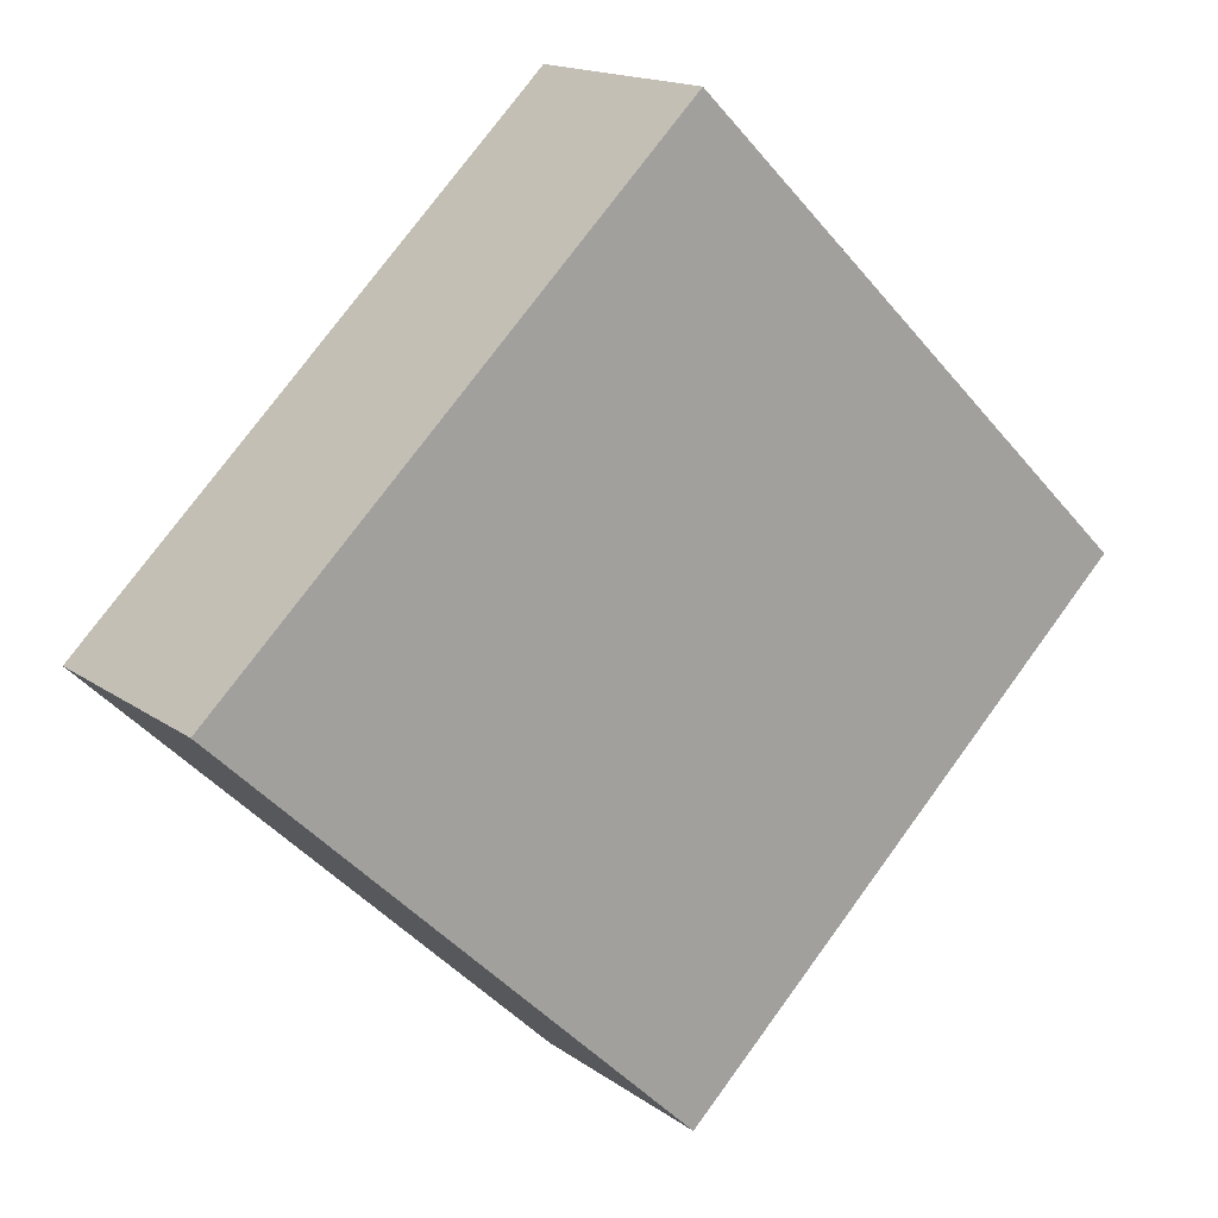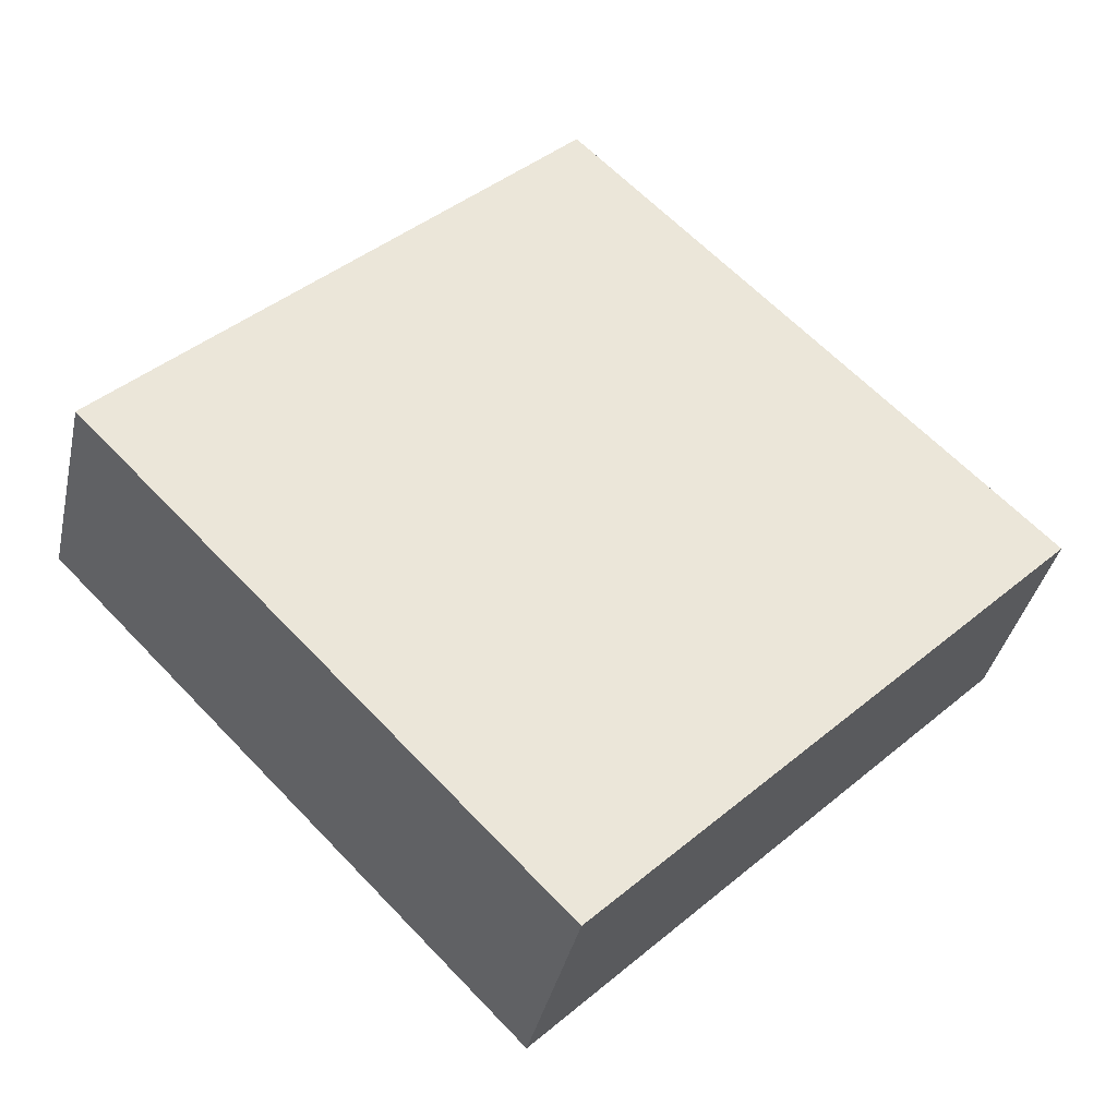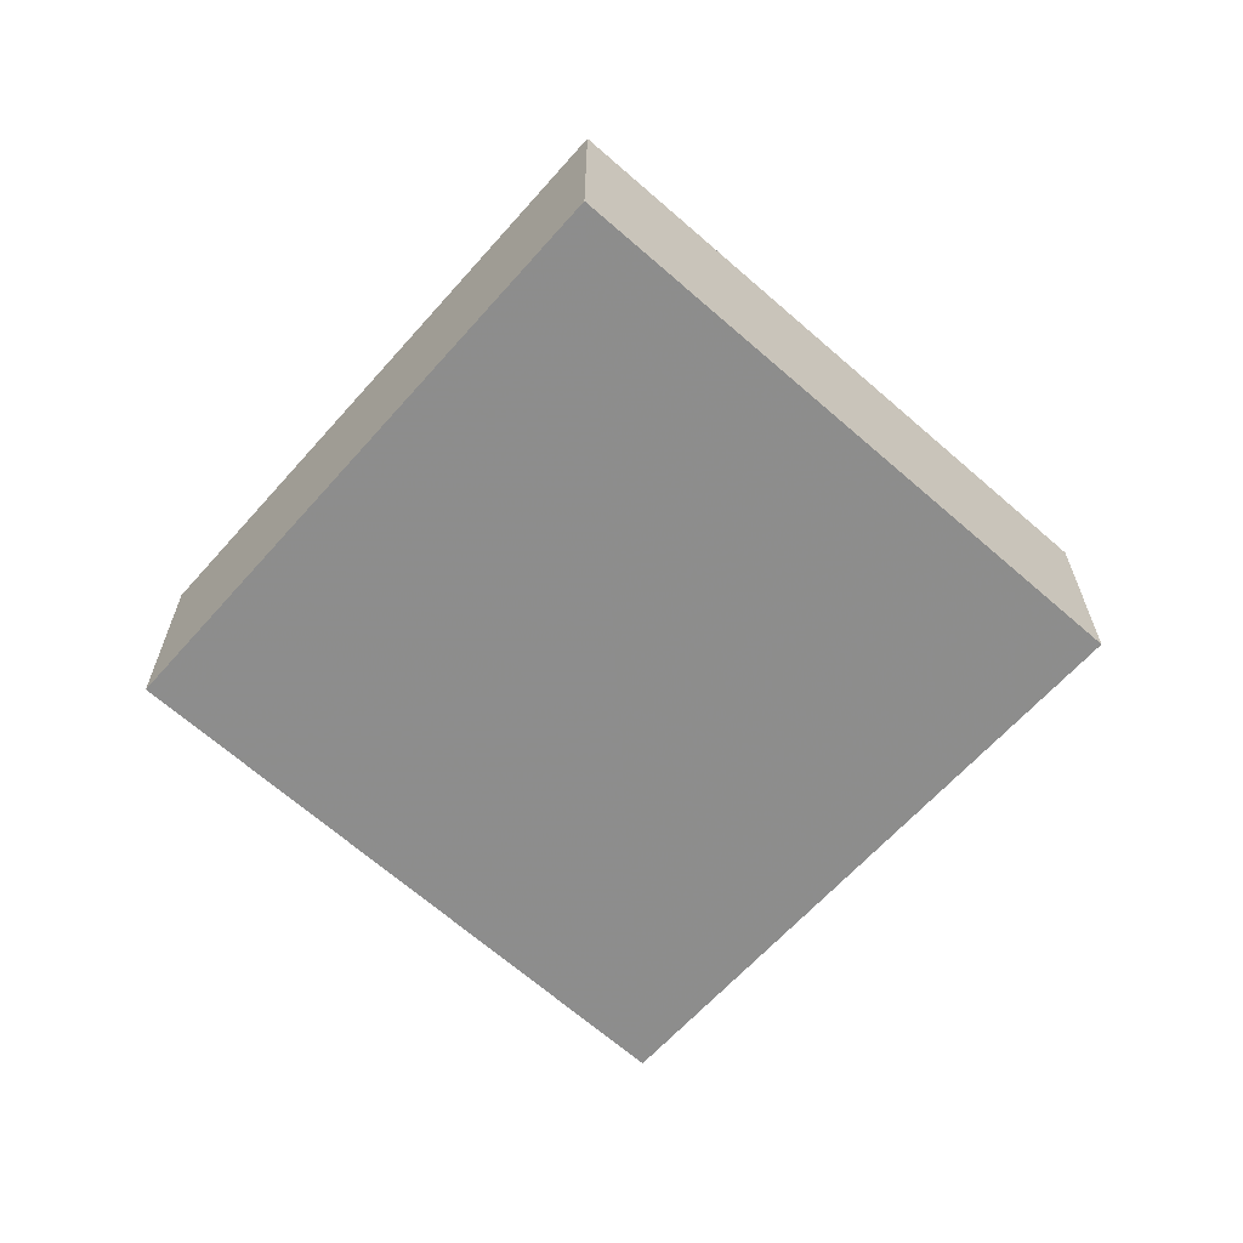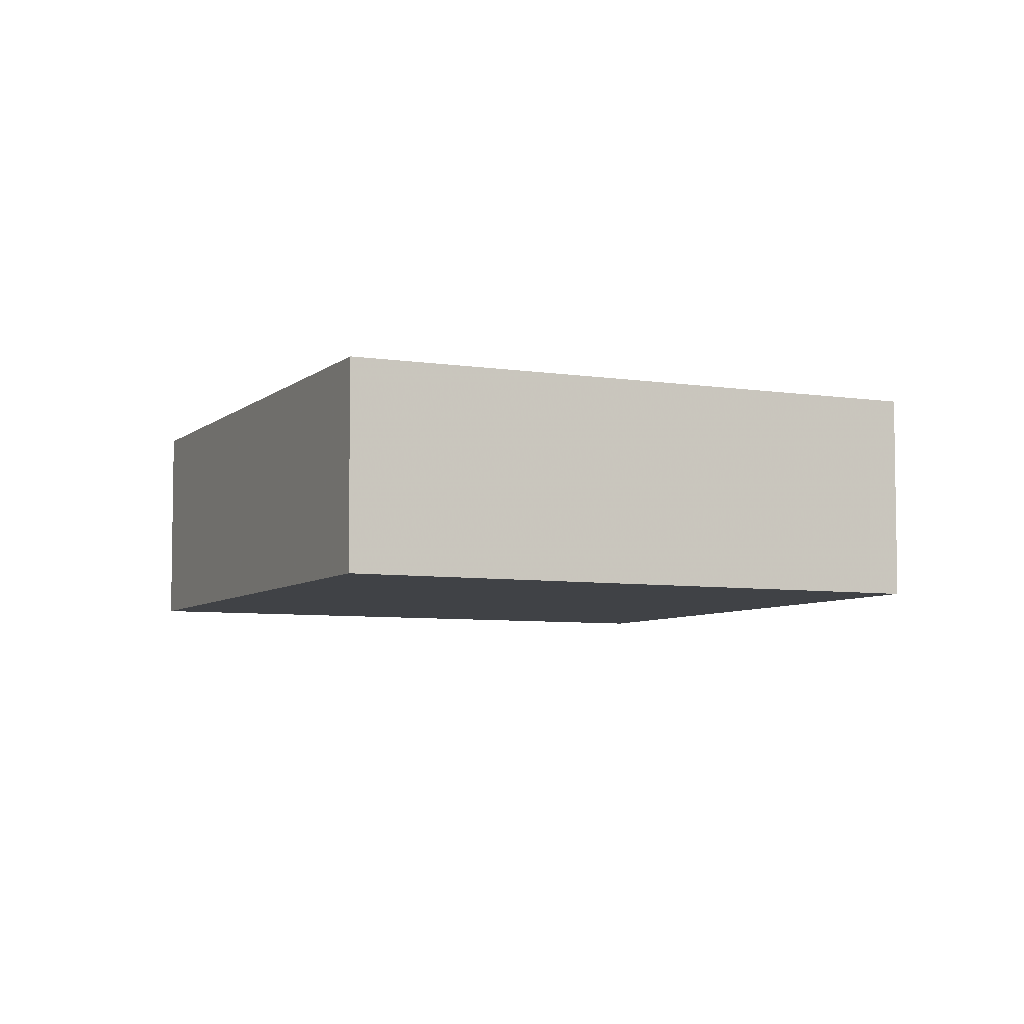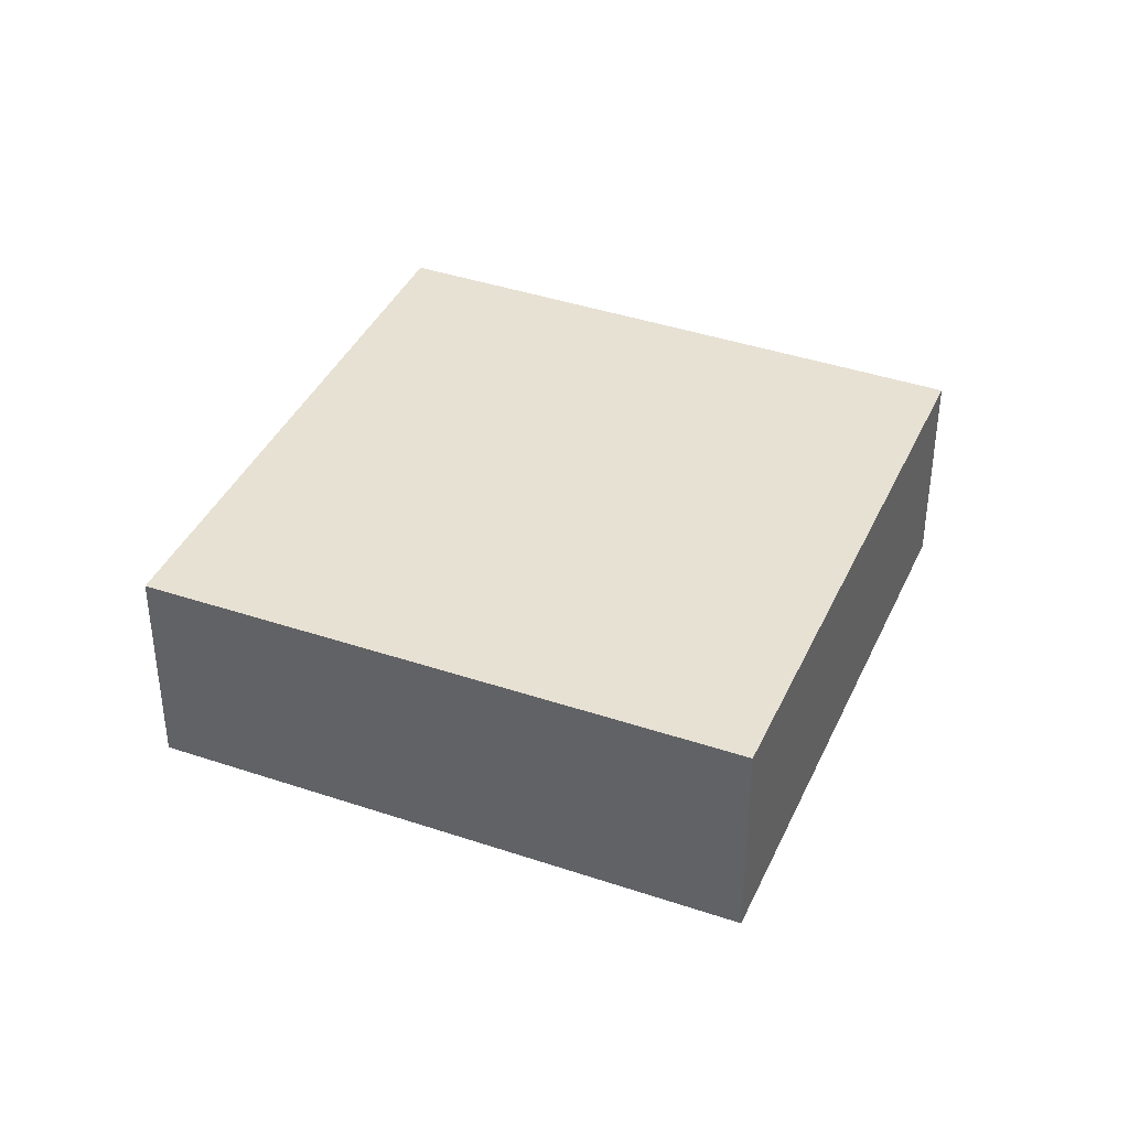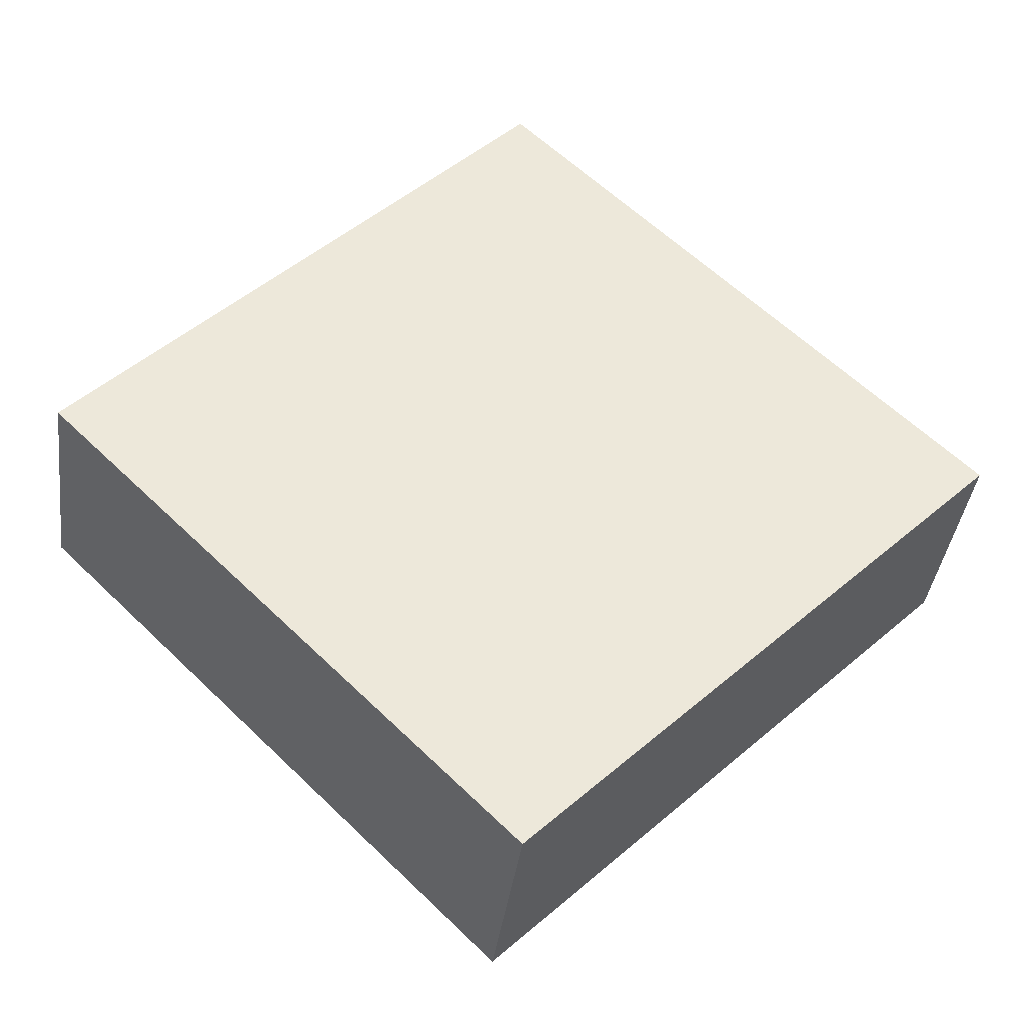
<metadata>
{"format":"obj","ext":"obj","renderer":"f3d","projection":"perspective","resolution":1024,"background":"white","views":[{"elev":16.8,"azim":146.5,"up":"+Y"},{"elev":-38.0,"azim":167.9,"up":"+Y"},{"elev":-64.5,"azim":-176.7,"up":"+Z"},{"elev":-6.4,"azim":-160.1,"up":"+Z"},{"elev":39.5,"azim":158.0,"up":"+Z"},{"elev":-38.3,"azim":173.8,"up":"+Y"}]}
</metadata>
<code>
o 11216
v 2174 1867 11.7
v 2174 1867 11.7
v 2174 1867 11.7
v 2174 1867 11.7
v 2174 1867 11.7
v 2174 1867 11.7
v 2174 1867 11.7
v 2174 1867 11.7
v 2174 1867 11.7
v 2174 1867 11.7
v 2174 1867 11.7
v 2174 1867 11.7
v 2174 1867 11.7
v 2174 1867 11.7
v 2174 1867 11.7
v 2174 1867 11.7
v 2174 1867 11.7
v 2174 1867 11.7
v 2174 1867 11.7
v 2174 1867 11.7
v 2174 1867 11.7
v 2174 1867 11.7
v 2174 1867 11.7
v 2174 1867 11.7
v 2174 1867 11.7
v 2174 1867 11.7
v 2174 1867 11.7
v 2174 1867 11.7
f 1 2 3
f 4 5 6
f 7 5 8
f 9 10 8
f 7 11 12
f 13 14 7
f 15 16 17
f 18 19 17
f 20 19 21
f 18 22 23
f 24 25 18
f 26 27 28

</code>
